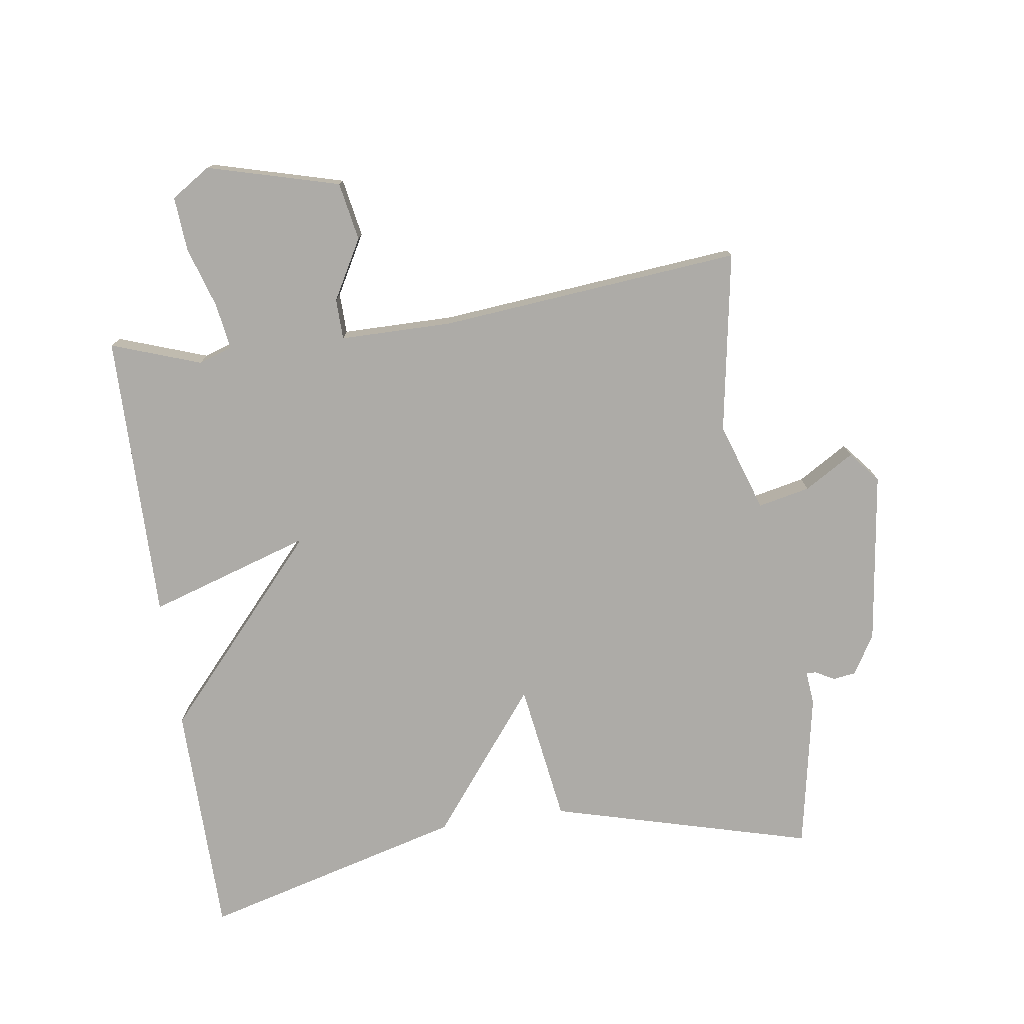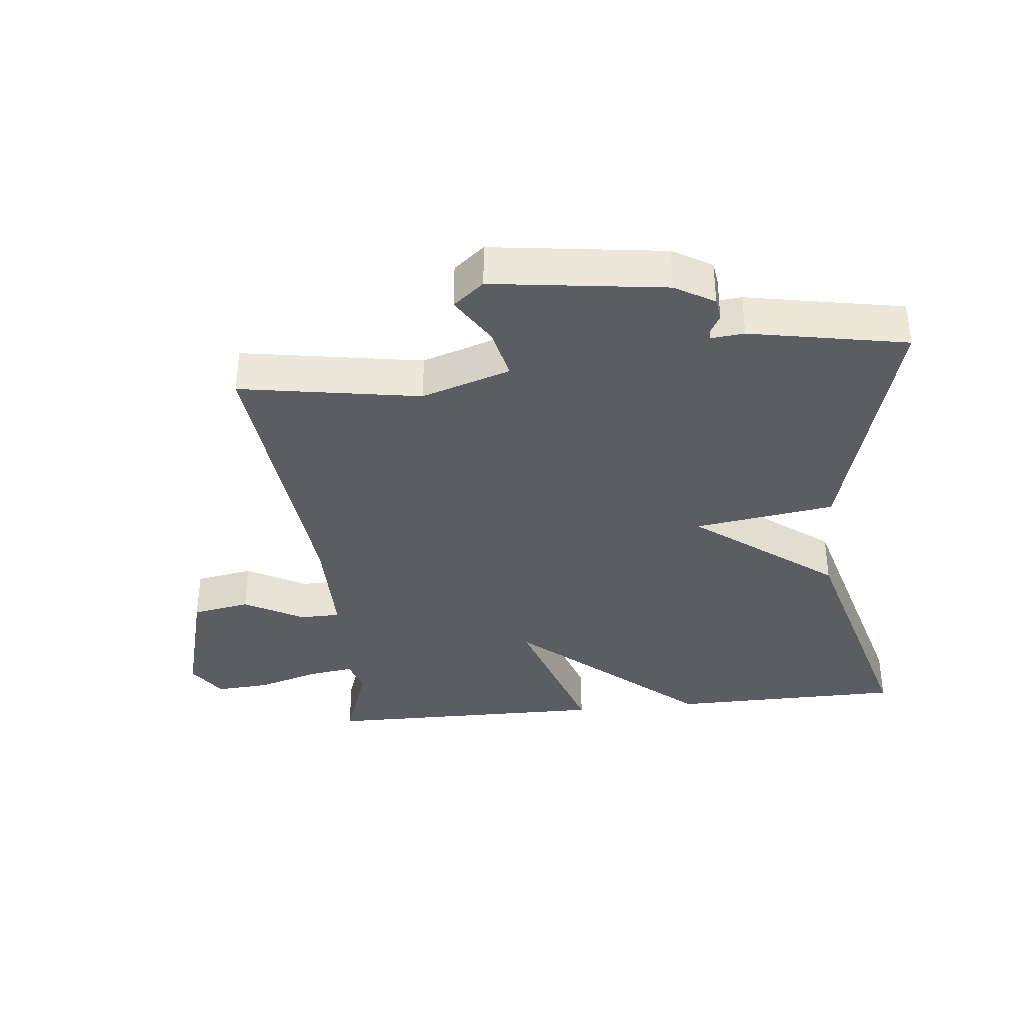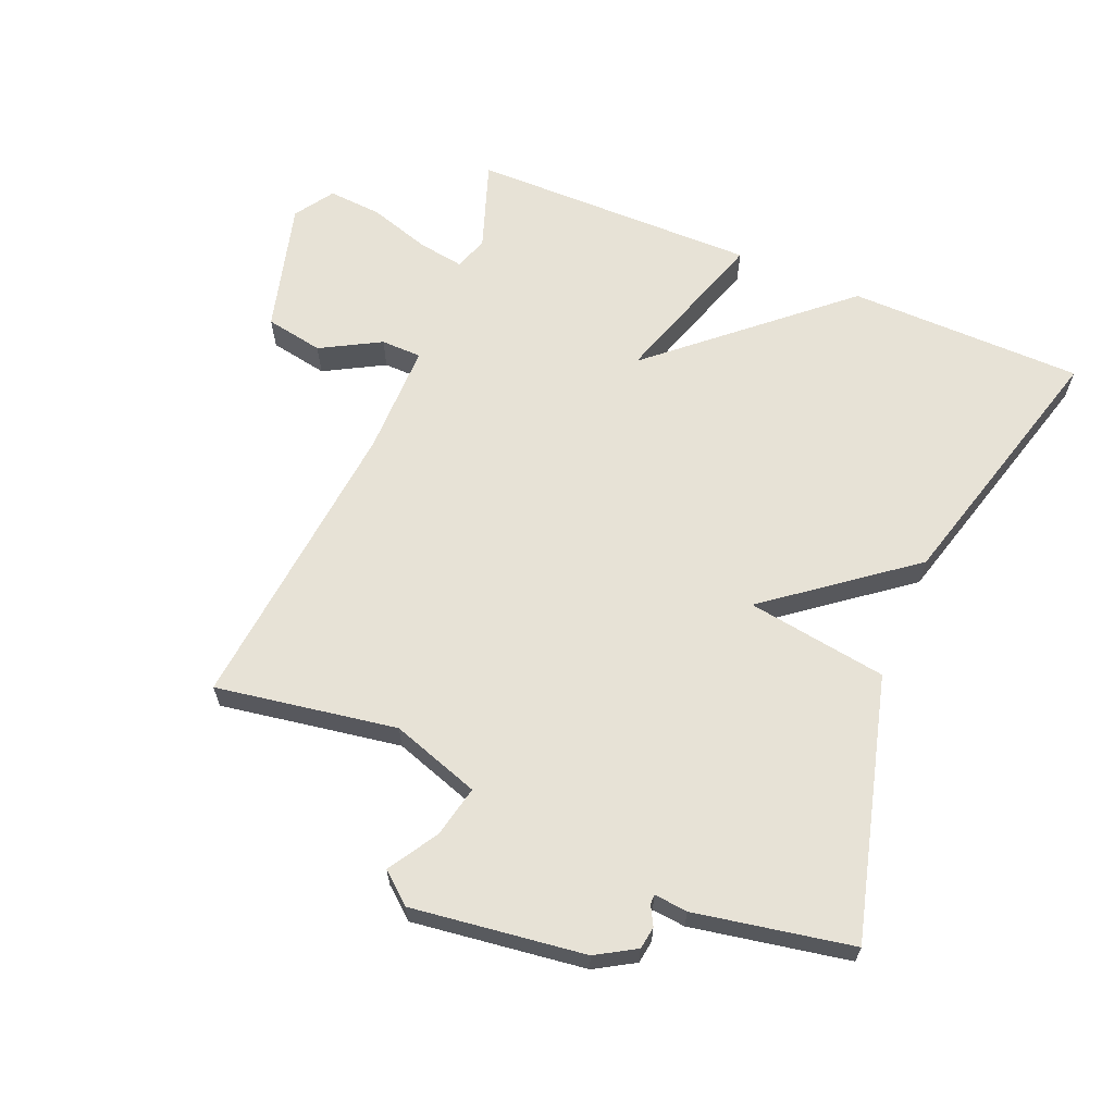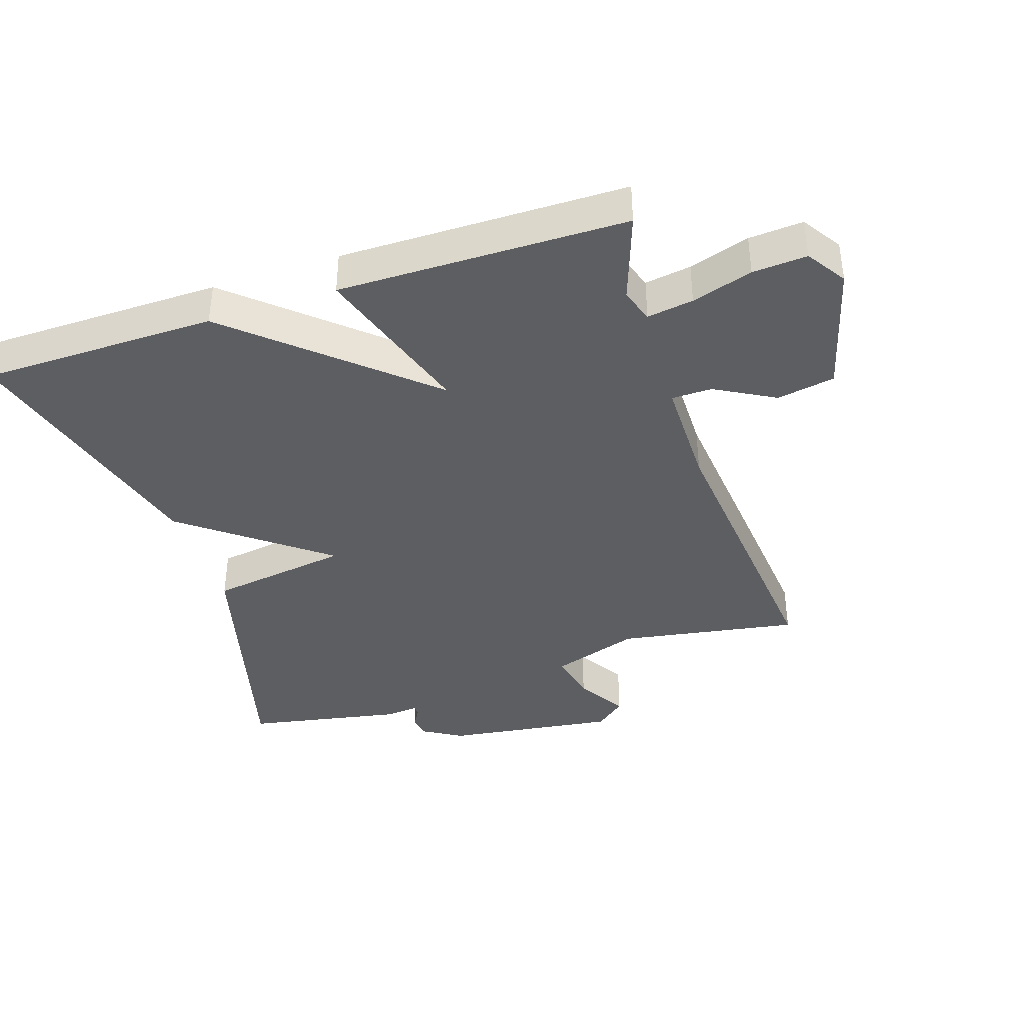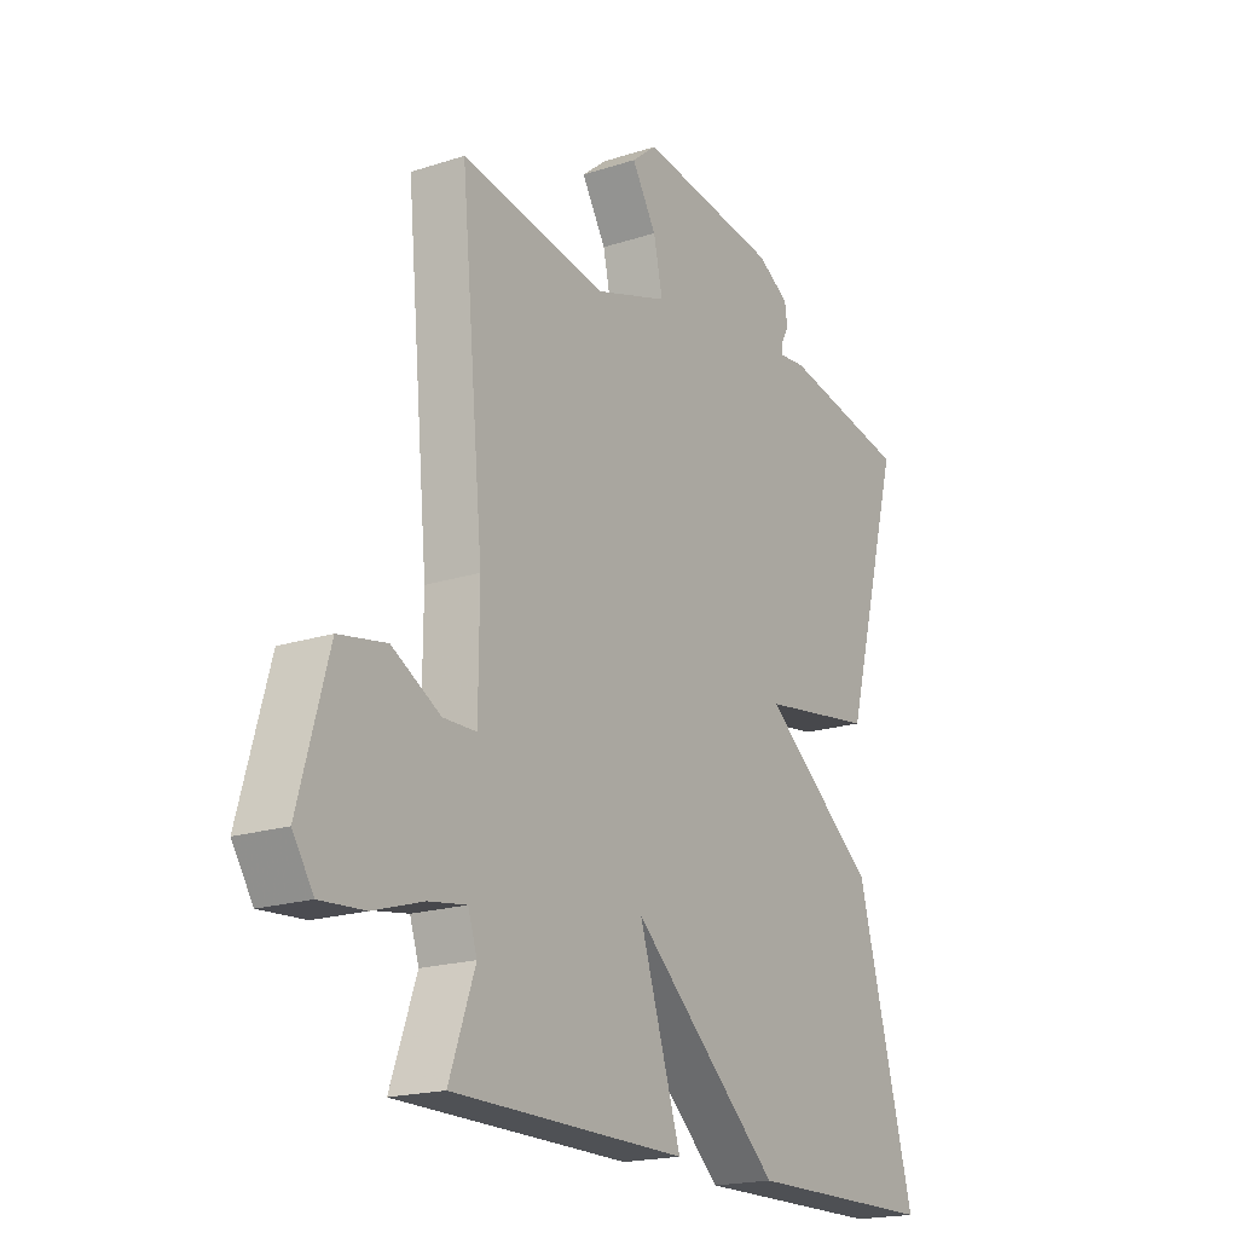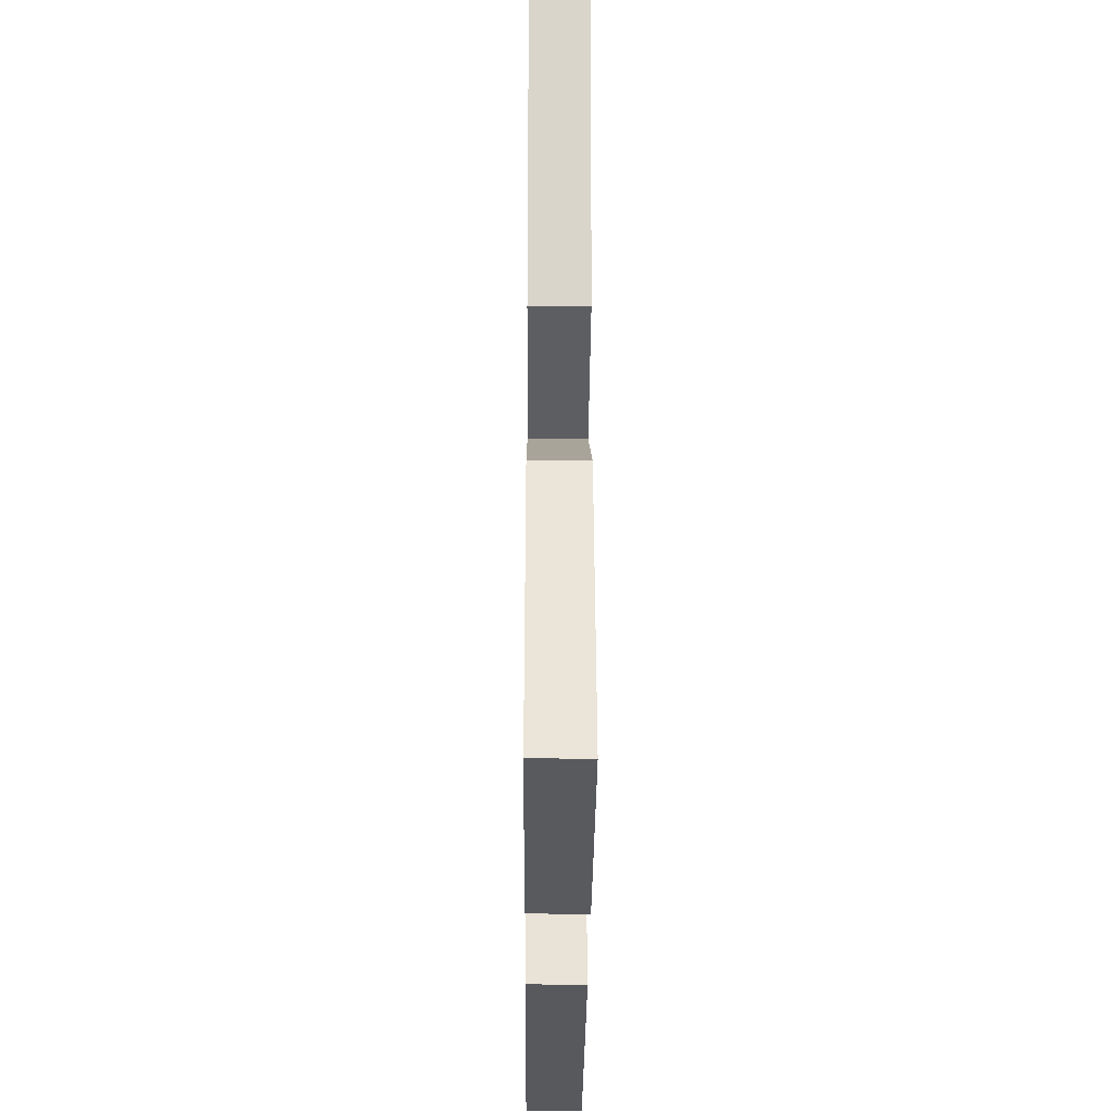
<metadata>
{"format":"obj","ext":"obj","renderer":"f3d","projection":"perspective","resolution":1024,"background":"white","views":[{"elev":-76.4,"azim":-81.7,"up":"+Y"},{"elev":-35.7,"azim":6.1,"up":"+Y"},{"elev":63.7,"azim":22.9,"up":"+Y"},{"elev":-39.1,"azim":-161.7,"up":"+Y"},{"elev":-19.2,"azim":-58.5,"up":"+Z"},{"elev":-30.7,"azim":89.6,"up":"+Z"}]}
</metadata>
<code>
v -0.5 0.07 -0.5
v -0.452 0.07 -0.364
v -0.469 0.07 -0.312
v -0.54 0.07 -0.323
v -0.633 0.07 -0.352
v -0.716 0.07 -0.358
v -0.755 0.07 -0.298
v -0.7 0.07 -0.097
v -0.611 0.07 -0.081
v -0.52 0.07 -0.132
v -0.458 0.07 -0.131
v -0.457 0.07 0.04
v -0.5 0.07 0.5
v -0.224 0.07 0.453
v -0.088 0.07 0.498
v -0.105 0.07 0.577
v -0.151 0.07 0.653
v -0.104 0.07 0.692
v 0.16 0.07 0.656
v 0.22 0.07 0.62
v 0.225 0.07 0.585
v 0.209 0.07 0.556
v 0.209 0.07 0.541
v 0.26 0.07 0.546
v 0.5 0.07 0.5
v 0.392 0.07 0.102
v 0.177 0.07 0.07
v 0.392 0.07 -0.098
v 0.5 0.07 -0.5
v 0.14 0.07 -0.504
v -0.139 0.07 -0.255
v -0.06 0.07 -0.504
v -0.5 0 -0.5
v -0.452 0 -0.364
v -0.469 0 -0.312
v -0.54 0 -0.323
v -0.633 0 -0.352
v -0.716 0 -0.358
v -0.755 0 -0.298
v -0.7 0 -0.097
v -0.611 0 -0.081
v -0.52 0 -0.132
v -0.458 0 -0.131
v -0.457 0 0.04
v -0.5 0 0.5
v -0.224 0 0.453
v -0.088 0 0.498
v -0.105 0 0.577
v -0.151 0 0.653
v -0.104 0 0.692
v 0.16 0 0.656
v 0.22 0 0.62
v 0.225 0 0.585
v 0.209 0 0.556
v 0.209 0 0.541
v 0.26 0 0.546
v 0.5 0 0.5
v 0.392 0 0.102
v 0.177 0 0.07
v 0.392 0 -0.098
v 0.5 0 -0.5
v 0.14 0 -0.504
v -0.139 0 -0.255
v -0.06 0 -0.504
f 31 32 1 2
f 29 30 31
f 28 29 31
f 27 28 31
f 27 31 2 3
f 25 26 27
f 24 25 27
f 23 24 27
f 27 3 4
f 23 27 4
f 22 23 4
f 20 21 22
f 19 20 22
f 18 19 22
f 17 18 22
f 16 17 22
f 15 16 22
f 14 15 22
f 12 13 14
f 11 12 14 22
f 8 9 10
f 7 8 10
f 6 7 10
f 5 6 10
f 4 5 10
f 4 10 11
f 4 11 22
f 34 33 64 63
f 63 62 61
f 63 61 60
f 63 60 59
f 35 34 63 59
f 59 58 57
f 59 57 56
f 59 56 55
f 36 35 59
f 36 59 55
f 36 55 54
f 54 53 52
f 54 52 51
f 54 51 50
f 54 50 49
f 54 49 48
f 54 48 47
f 54 47 46
f 46 45 44
f 54 46 44 43
f 42 41 40
f 42 40 39
f 42 39 38
f 42 38 37
f 42 37 36
f 43 42 36
f 54 43 36
f 1 33 34 2
f 2 34 35 3
f 3 35 36 4
f 4 36 37 5
f 5 37 38 6
f 6 38 39 7
f 7 39 40 8
f 8 40 41 9
f 9 41 42 10
f 10 42 43 11
f 11 43 44 12
f 12 44 45 13
f 13 45 46 14
f 14 46 47 15
f 15 47 48 16
f 16 48 49 17
f 17 49 50 18
f 18 50 51 19
f 19 51 52 20
f 20 52 53 21
f 21 53 54 22
f 22 54 55 23
f 23 55 56 24
f 24 56 57 25
f 25 57 58 26
f 26 58 59 27
f 27 59 60 28
f 28 60 61 29
f 29 61 62 30
f 30 62 63 31
f 31 63 64 32
f 32 64 33 1

</code>
